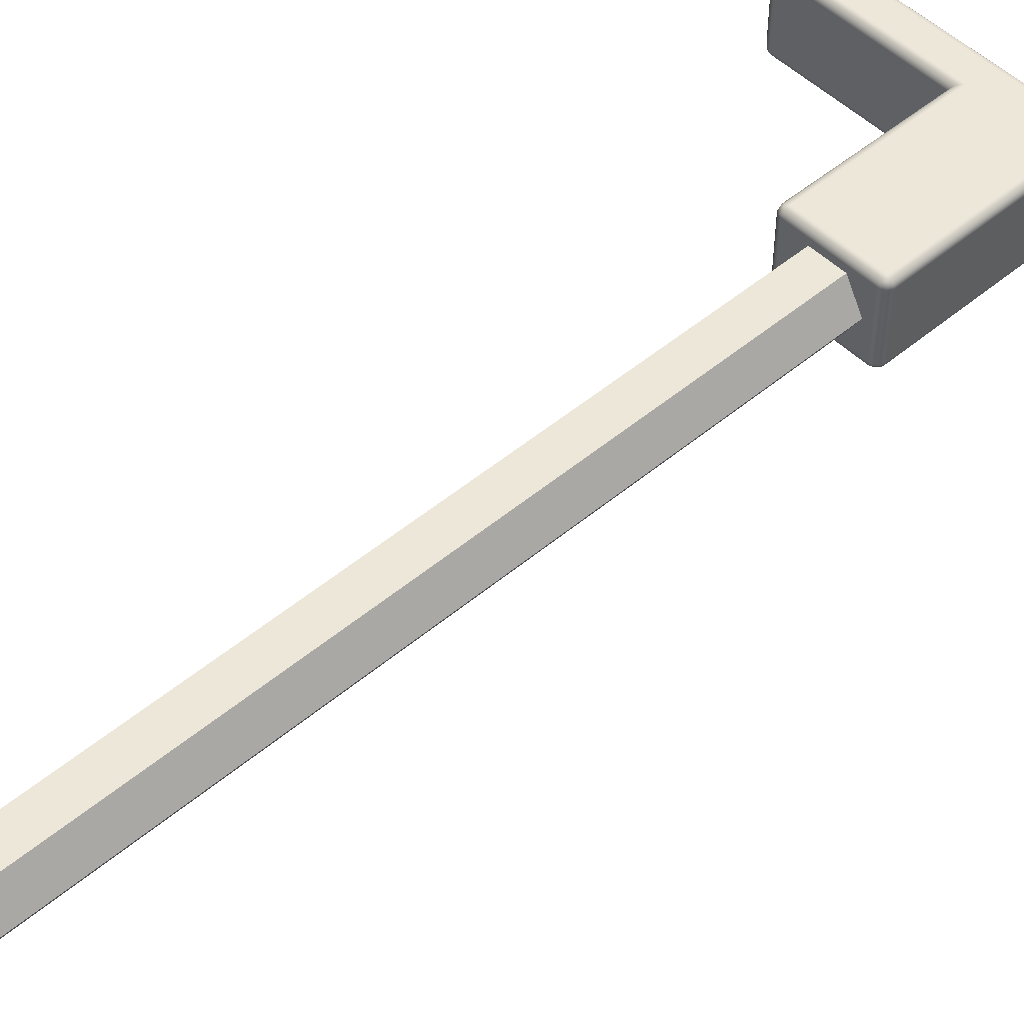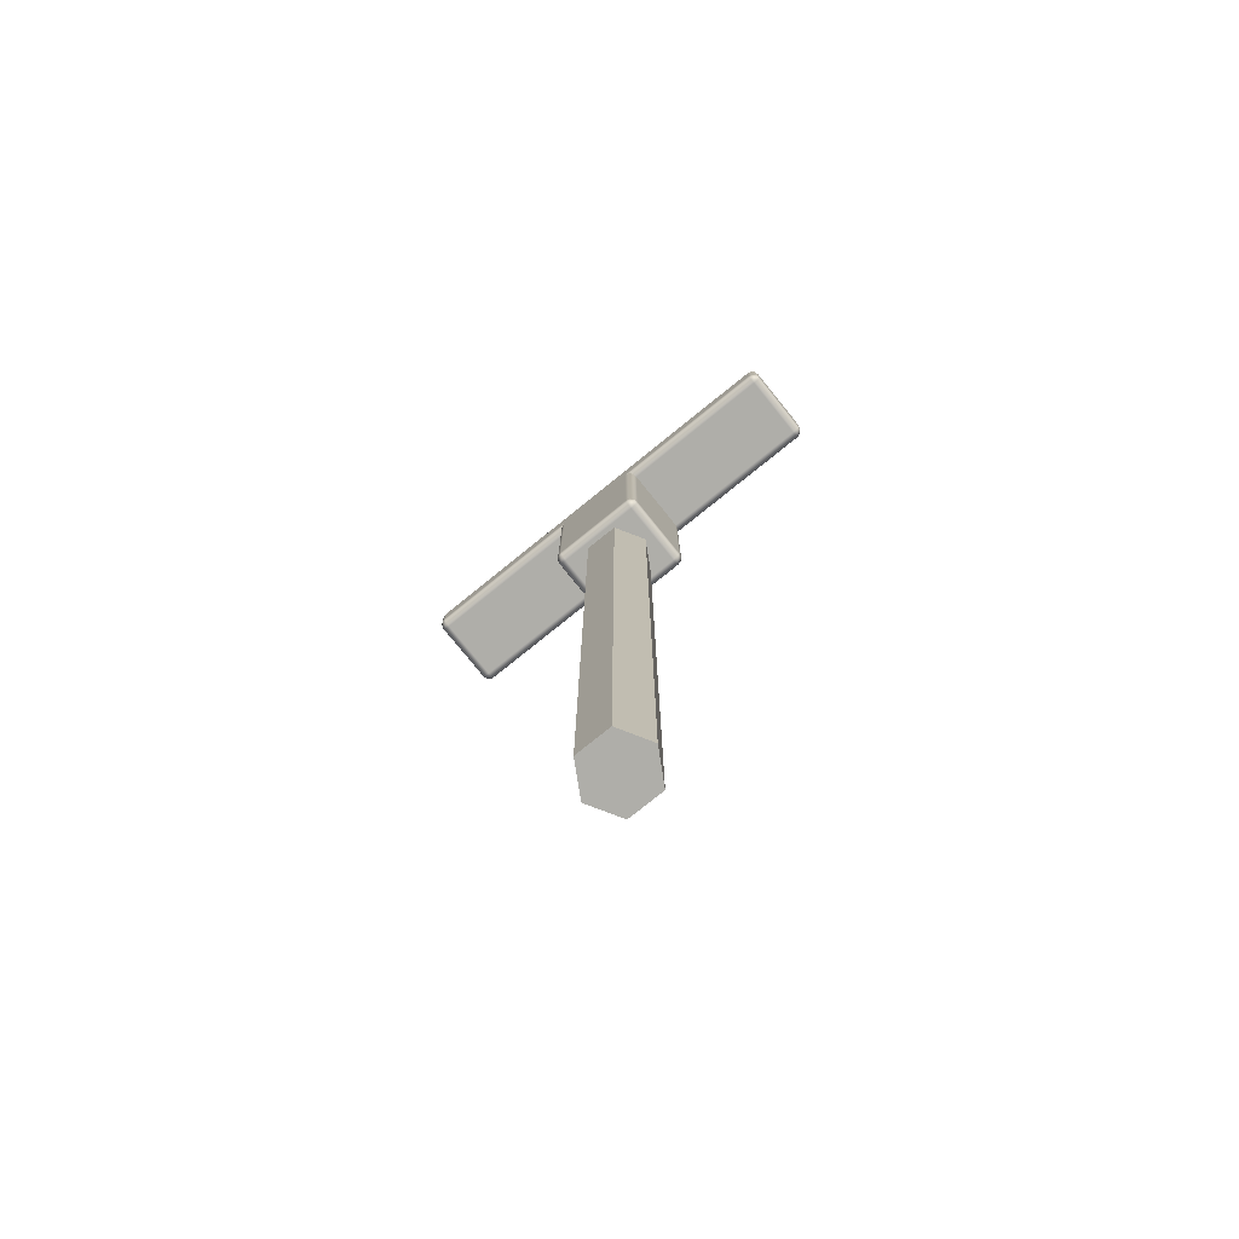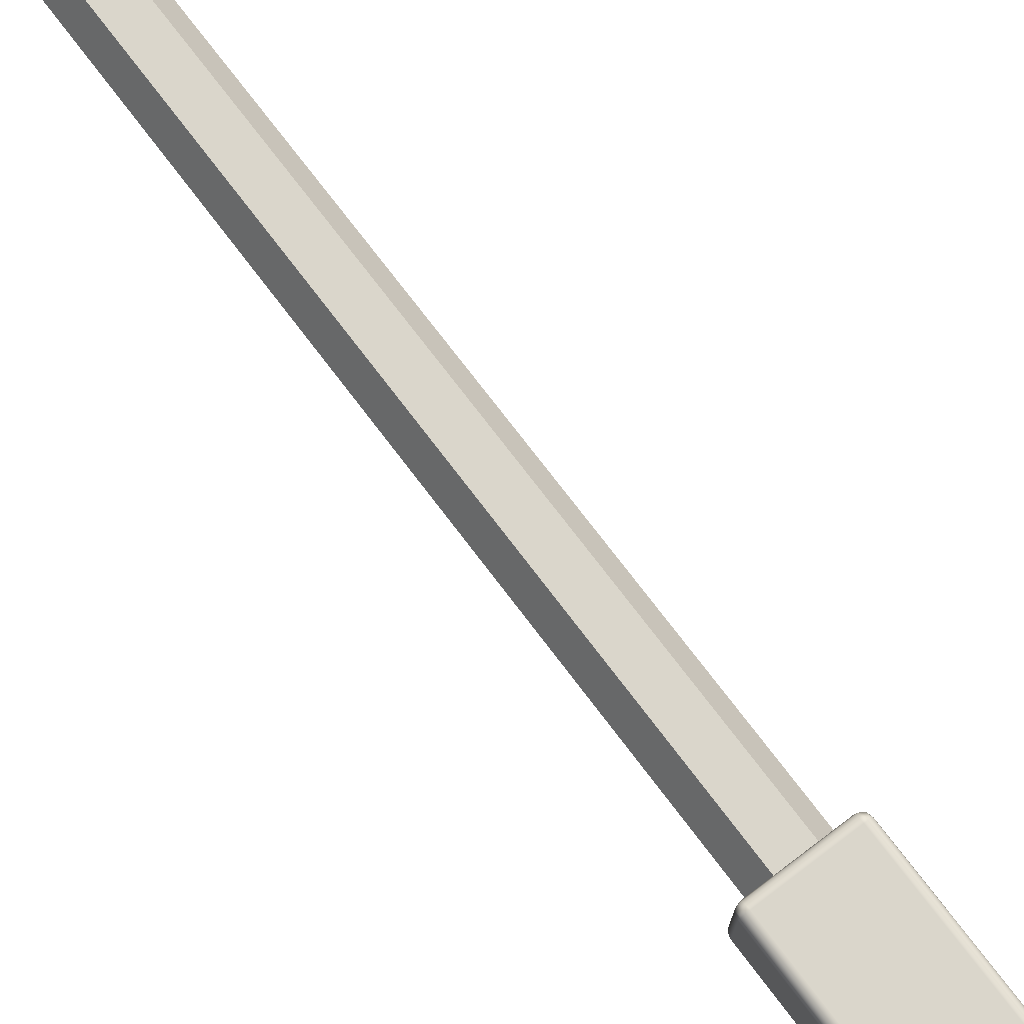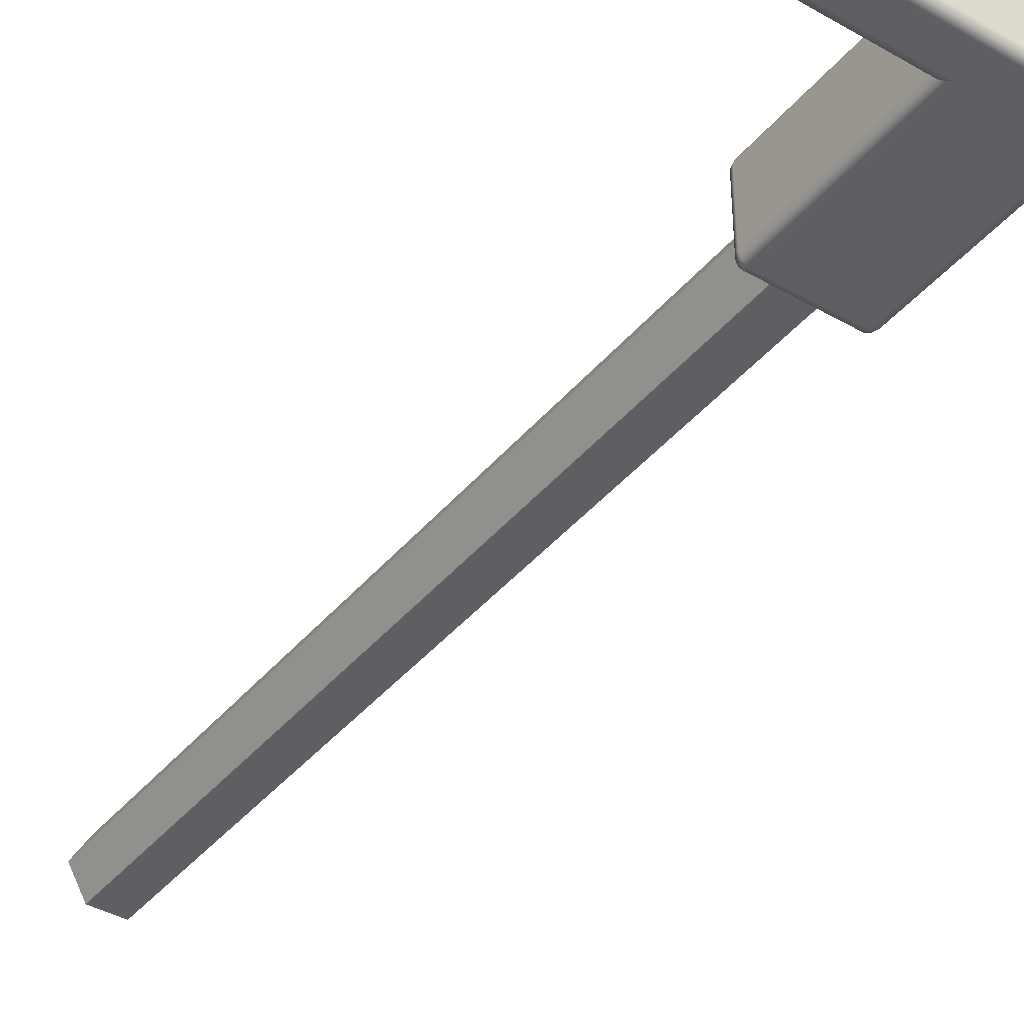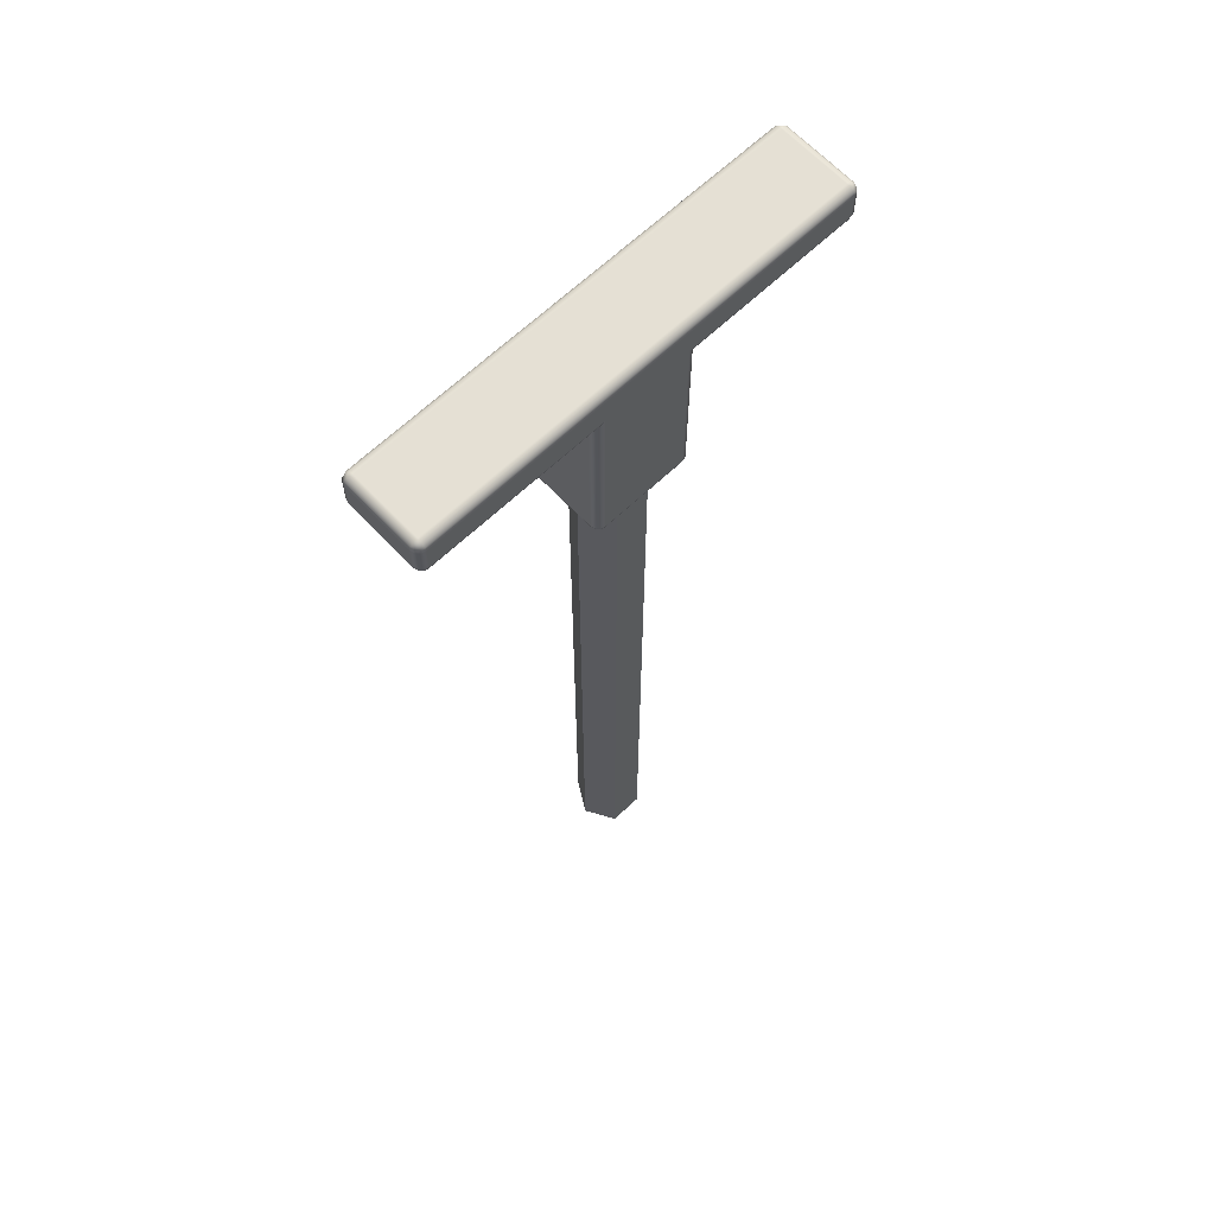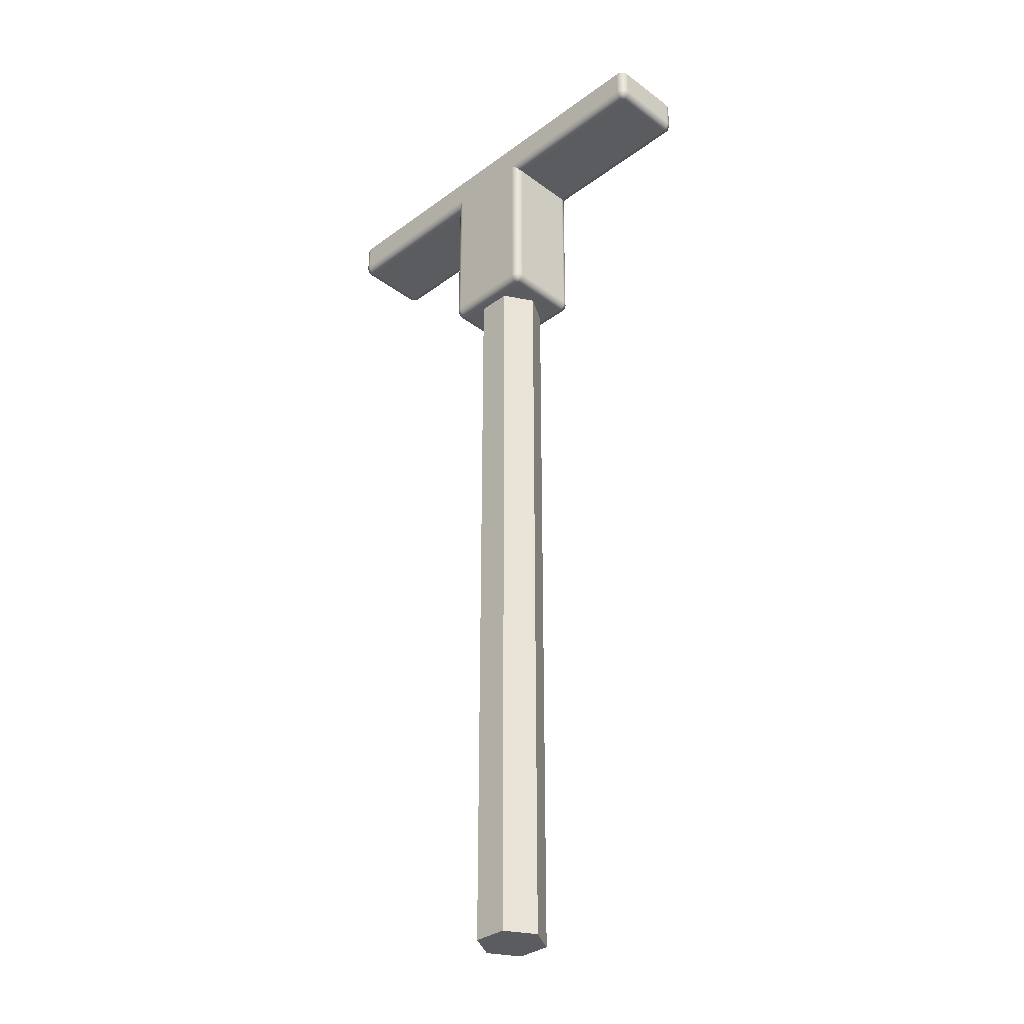
<metadata>
{"format":"obj","ext":"obj","renderer":"f3d","projection":"perspective","resolution":1024,"background":"white","views":[{"elev":49.6,"azim":47.1,"up":"+Z"},{"elev":-77.5,"azim":-141.1,"up":"+Y"},{"elev":73.7,"azim":142.9,"up":"+Z"},{"elev":-40.2,"azim":144.6,"up":"+Z"},{"elev":65.5,"azim":136.5,"up":"+Y"},{"elev":-33.9,"azim":44.9,"up":"+Y"}]}
</metadata>
<code>
g Sólido1
v -26 111.5 -4
v -26 111.5 4
v -26 114.5 -4
v -26 114.5 4
v -25.87 111.1 -4.264
v -25.87 111.1 4.264
v -25.87 111 -4
v -25.87 111 4
v -25.87 111.5 -4.5
v -25.87 111.5 4.5
v -25.87 114.5 -4.5
v -25.87 114.5 4.5
v -25.87 115 -4
v -25.87 115 4
v -25.77 114.7 -4.62
v -25.77 114.7 4.62
v -25.77 115.1 -4.16
v -25.77 115.1 4.16
v -25.62 111.3 -4.768
v -25.62 111.3 4.768
v -25.5 110.6 -4
v -25.5 110.6 4
v -25.5 111.5 -4.866
v -25.5 111.5 4.866
v -25.5 114.5 -4.866
v -25.5 114.5 4.866
v -25.5 115.4 -4
v -25.5 115.4 4
v -25.41 110.6 -4.264
v -25.41 110.6 4.264
v -25.26 114.9 -4.872
v -25.26 114.9 4.872
v -25.26 115.4 -4.412
v -25.26 115.4 4.412
v -25.16 110.9 -4.768
v -25.16 110.9 4.768
v -25 110.5 -4
v -25 110.5 4
v -25 110.6 -4.5
v -25 110.6 4.5
v -25 111 -4.866
v -25 111 4.866
v -25 111.5 -5
v -25 111.5 5
v -25 114.5 -5
v -25 114.5 5
v -25 115 -4.866
v -25 115 4.866
v -25 115.4 -4.5
v -25 115.4 4.5
v -25 115.5 -4
v -25 115.5 4
v -6 91.5 -4
v -6 91.5 4
v -6 110.5 -4
v -6 110.5 4
v -5.924 110.6 -4.383
v -5.924 110.6 4.383
v -5.872 91.24 -4.412
v -5.866 91 -4
v -5.866 91 4
v -5.866 91.5 -4.5
v -5.866 91.5 4.5
v -5.768 90.88 4.16
v -5.768 91.34 4.62
v -5.707 110.8 -4.707
v -5.707 110.8 4.707
v -5.62 90.73 -4.16
v -5.5 90.63 -4
v -5.5 90.63 4
v -5.5 91.5 -4.866
v -5.5 91.5 4.866
v -5.412 91.24 -4.872
v -5.383 111.1 -4.924
v -5.383 111.1 4.924
v -5.264 90.63 4.412
v -5.264 91.09 4.872
v -5.16 90.73 -4.62
v -5 90.5 -4
v -5 90.5 4
v -5 90.63 -4.5
v -5 90.63 4.5
v -5 91 -4.866
v -5 91 4.866
v -5 91.5 -5
v -5 91.5 5
v -5 111.5 -5
v -5 111.5 5
v -4 0 0
v -4 90.5 0
v -2 0 -3.464
v -2 0 3.464
v -2 90.5 -3.464
v -2 90.5 3.464
v 2 0 -3.464
v 2 0 3.464
v 2 90.5 -3.464
v 2 90.5 3.464
v 4 0 0
v 4 90.5 0
v 5 90.5 -4
v 5 90.5 4
v 5 90.63 -4.5
v 5 90.63 4.5
v 5 91 -4.866
v 5 91 4.866
v 5 91.5 -5
v 5 91.5 5
v 5 111.5 -5
v 5 111.5 5
v 5.264 90.63 -4.412
v 5.264 90.63 4.412
v 5.264 91.09 -4.872
v 5.264 91.09 4.872
v 5.383 111.1 -4.924
v 5.383 111.1 4.924
v 5.5 90.63 -4
v 5.5 90.63 4
v 5.5 91.5 -4.866
v 5.5 91.5 4.866
v 5.707 110.8 -4.707
v 5.707 110.8 4.707
v 5.768 90.88 -4.16
v 5.768 90.88 4.16
v 5.768 91.34 -4.62
v 5.768 91.34 4.62
v 5.866 91 -4
v 5.866 91 4
v 5.866 91.5 -4.5
v 5.866 91.5 4.5
v 5.924 110.6 -4.383
v 5.924 110.6 4.383
v 6 91.5 -4
v 6 91.5 4
v 6 110.5 -4
v 6 110.5 4
v 25 110.5 -4
v 25 110.5 4
v 25 110.6 -4.5
v 25 110.6 4.5
v 25 111 -4.866
v 25 111 4.866
v 25 111.5 -5
v 25 111.5 5
v 25 114.5 -5
v 25 114.5 5
v 25 115 -4.866
v 25 115 4.866
v 25 115.4 -4.5
v 25 115.4 4.5
v 25 115.5 -4
v 25 115.5 4
v 25.16 115.1 4.768
v 25.16 115.3 -4.62
v 25.26 110.6 -4.412
v 25.26 110.6 4.412
v 25.26 111.1 -4.872
v 25.26 111.1 4.872
v 25.41 114.8 -4.872
v 25.41 115.4 4.264
v 25.5 110.6 -4
v 25.5 110.6 4
v 25.5 111.5 -4.866
v 25.5 111.5 4.866
v 25.5 114.5 -4.866
v 25.5 114.5 4.866
v 25.5 115.4 -4
v 25.5 115.4 4
v 25.62 114.7 4.768
v 25.62 115.3 -4.16
v 25.77 110.9 -4.16
v 25.77 110.9 4.16
v 25.77 111.3 -4.62
v 25.77 111.3 4.62
v 25.87 111 -4
v 25.87 111 4
v 25.87 111.5 -4.5
v 25.87 111.5 4.5
v 25.87 114.5 -4.5
v 25.87 114.5 4.5
v 25.87 115 -4
v 25.87 115 4
v 25.87 114.8 -4.412
v 25.87 114.9 4.264
v 26 111.5 -4
v 26 111.5 4
v 26 114.5 -4
v 26 114.5 4
f 37 55 38
f 38 55 56
f 135 133 131
f 131 133 129
f 131 129 121
f 121 129 119
f 121 119 115
f 115 119 107
f 115 107 109
f 101 117 102
f 102 117 118
f 118 117 128
f 128 117 127
f 128 127 133
f 133 134 128
f 101 93 79
f 79 93 90
f 79 90 80
f 80 90 94
f 80 94 98
f 102 100 101
f 101 100 97
f 101 97 93
f 100 102 98
f 98 102 80
f 136 134 135
f 135 134 133
f 107 85 109
f 109 85 87
f 109 87 145
f 145 87 45
f 45 87 43
f 145 143 109
f 3 1 4
f 4 1 2
f 151 51 152
f 152 51 52
f 188 186 187
f 187 186 185
f 144 146 110
f 110 146 46
f 110 46 88
f 88 46 44
f 86 108 88
f 88 108 110
f 98 94 96
f 96 94 92
f 93 97 91
f 91 97 95
f 94 90 92
f 92 90 89
f 90 93 89
f 89 93 91
f 97 100 95
f 95 100 99
f 100 98 99
f 99 98 96
f 96 89 99
f 99 89 91
f 99 91 95
f 96 92 89
f 152 168 151
f 151 168 167
f 167 168 181
f 181 168 182
f 181 182 188
f 188 187 181
f 185 177 187
f 187 177 179
f 179 177 165
f 165 177 163
f 165 163 143
f 143 145 165
f 45 47 145
f 145 47 147
f 147 47 149
f 149 47 49
f 149 49 51
f 51 151 149
f 165 145 159
f 159 145 147
f 159 147 154
f 154 147 149
f 154 149 151
f 151 167 154
f 154 167 170
f 154 170 183
f 183 170 181
f 183 181 187
f 167 181 170
f 187 179 183
f 183 179 159
f 183 159 154
f 179 165 159
f 188 180 186
f 186 180 178
f 178 180 164
f 164 180 166
f 164 166 146
f 146 144 164
f 52 50 152
f 152 50 150
f 150 50 148
f 148 50 48
f 148 48 46
f 46 146 148
f 148 146 153
f 153 146 166
f 153 166 169
f 169 166 180
f 169 180 184
f 184 180 188
f 184 188 182
f 184 182 160
f 160 182 168
f 160 168 152
f 152 150 160
f 160 150 153
f 160 153 184
f 184 153 169
f 150 148 153
f 135 137 136
f 136 137 138
f 4 14 3
f 3 14 13
f 13 14 27
f 27 14 28
f 27 28 52
f 52 51 27
f 43 23 45
f 45 23 25
f 25 23 11
f 11 23 9
f 11 9 1
f 1 3 11
f 47 45 31
f 31 45 25
f 31 25 15
f 15 25 11
f 15 11 3
f 15 3 17
f 17 3 13
f 17 13 27
f 17 27 33
f 33 27 51
f 33 51 49
f 49 47 33
f 33 47 31
f 33 31 15
f 17 33 15
f 136 138 132
f 132 138 140
f 132 140 122
f 122 140 142
f 122 142 116
f 116 142 144
f 116 144 110
f 164 144 158
f 158 144 142
f 158 142 156
f 156 142 140
f 156 140 138
f 138 162 156
f 156 162 172
f 156 172 158
f 158 172 174
f 158 174 164
f 164 174 178
f 178 174 172
f 178 172 186
f 186 172 176
f 176 172 162
f 46 26 44
f 44 26 24
f 24 26 10
f 10 26 12
f 10 12 4
f 4 2 10
f 26 46 32
f 32 46 48
f 32 48 50
f 32 50 34
f 34 50 52
f 34 52 28
f 34 28 18
f 18 28 14
f 18 14 4
f 18 4 16
f 16 4 12
f 16 12 26
f 16 26 32
f 18 16 32
f 34 18 32
f 38 22 37
f 37 22 21
f 21 22 7
f 7 22 8
f 7 8 2
f 2 1 7
f 55 37 57
f 57 37 39
f 57 39 66
f 66 39 41
f 66 41 74
f 74 41 43
f 74 43 87
f 41 35 43
f 43 35 19
f 43 19 23
f 23 19 9
f 9 19 5
f 9 5 1
f 1 5 7
f 7 5 29
f 7 29 21
f 21 29 37
f 37 29 39
f 39 29 35
f 39 35 41
f 35 29 19
f 19 29 5
f 110 108 116
f 116 108 120
f 116 120 122
f 122 120 130
f 122 130 132
f 132 130 134
f 132 134 136
f 88 44 75
f 75 44 42
f 75 42 67
f 67 42 40
f 67 40 58
f 58 40 38
f 58 38 56
f 42 44 36
f 36 44 24
f 36 24 20
f 20 24 10
f 20 10 6
f 6 10 2
f 6 2 8
f 6 8 30
f 30 8 22
f 30 22 38
f 38 40 30
f 30 40 36
f 30 36 6
f 6 36 20
f 40 42 36
f 87 85 74
f 74 85 71
f 74 71 66
f 66 71 62
f 66 62 57
f 57 62 53
f 57 53 55
f 54 56 53
f 53 56 55
f 56 54 58
f 58 54 63
f 58 63 67
f 67 63 72
f 67 72 75
f 75 72 86
f 75 86 88
f 120 108 114
f 114 108 106
f 114 106 112
f 112 106 104
f 112 104 102
f 102 118 112
f 112 118 124
f 112 124 114
f 114 124 126
f 114 126 120
f 120 126 130
f 130 126 124
f 130 124 134
f 134 124 128
f 128 124 118
f 86 84 108
f 108 84 106
f 106 84 104
f 104 84 82
f 104 82 80
f 80 102 104
f 137 161 138
f 138 161 162
f 162 161 176
f 176 161 175
f 176 175 185
f 185 186 176
f 161 137 155
f 155 137 139
f 155 139 157
f 157 139 141
f 157 141 143
f 143 163 157
f 157 163 173
f 157 173 155
f 155 173 171
f 155 171 161
f 161 171 175
f 175 171 173
f 175 173 185
f 185 173 177
f 177 173 163
f 135 131 137
f 137 131 139
f 139 131 121
f 139 121 141
f 141 121 115
f 141 115 143
f 143 115 109
f 61 64 54
f 54 64 65
f 54 65 63
f 63 65 72
f 72 65 77
f 72 77 86
f 86 77 84
f 84 77 76
f 84 76 82
f 82 76 80
f 80 76 70
f 70 76 64
f 70 64 61
f 64 76 65
f 65 76 77
f 53 60 54
f 54 60 61
f 61 60 70
f 70 60 69
f 70 69 79
f 79 80 70
f 79 81 101
f 101 81 103
f 103 81 105
f 105 81 83
f 105 83 85
f 85 107 105
f 117 101 111
f 111 101 103
f 111 103 113
f 113 103 105
f 113 105 107
f 107 119 113
f 113 119 125
f 113 125 111
f 111 125 123
f 111 123 117
f 117 123 127
f 127 123 125
f 127 125 133
f 133 125 129
f 129 125 119
f 69 68 79
f 79 68 78
f 79 78 81
f 81 78 83
f 83 78 73
f 83 73 85
f 85 73 71
f 71 73 59
f 71 59 62
f 62 59 53
f 53 59 60
f 60 59 68
f 60 68 69
f 68 59 78
f 78 59 73

</code>
